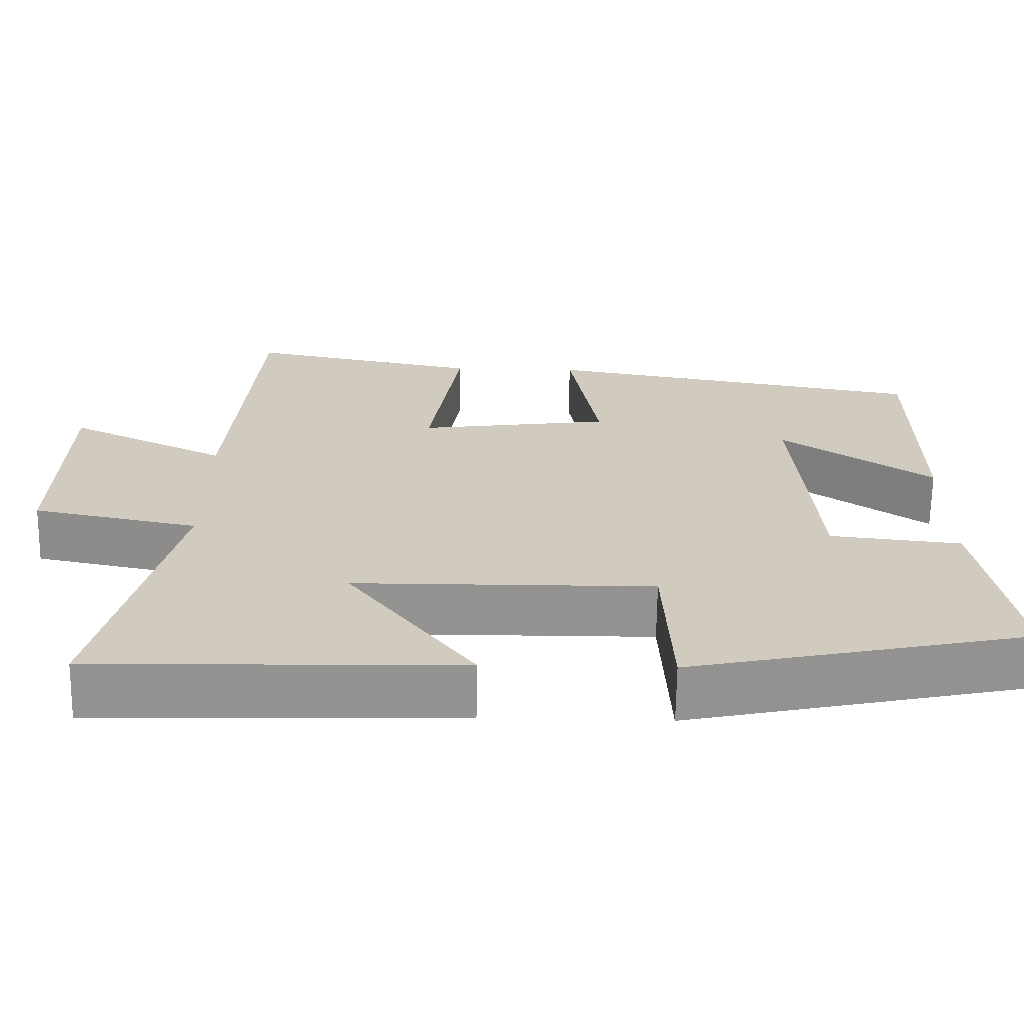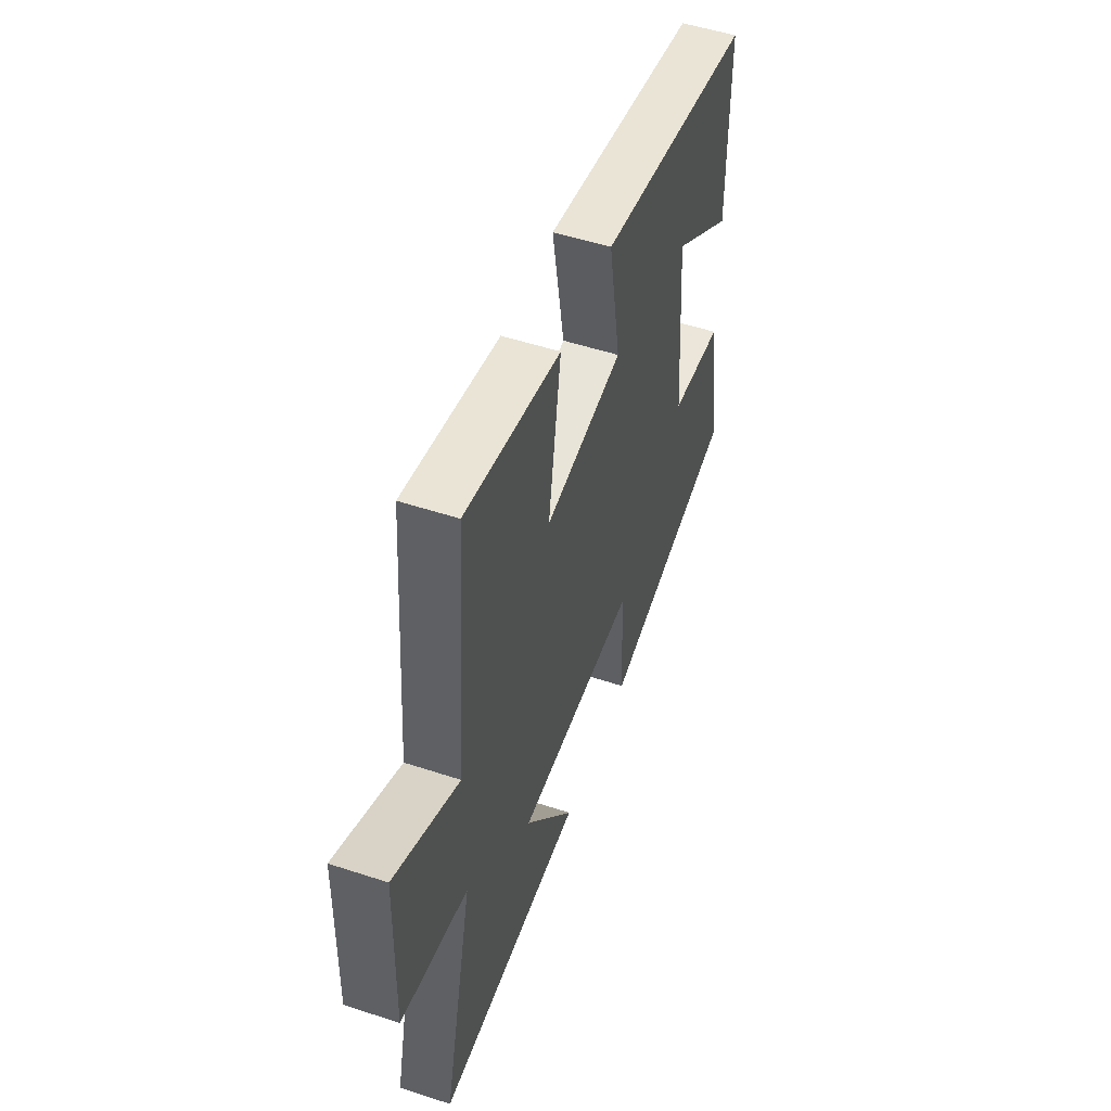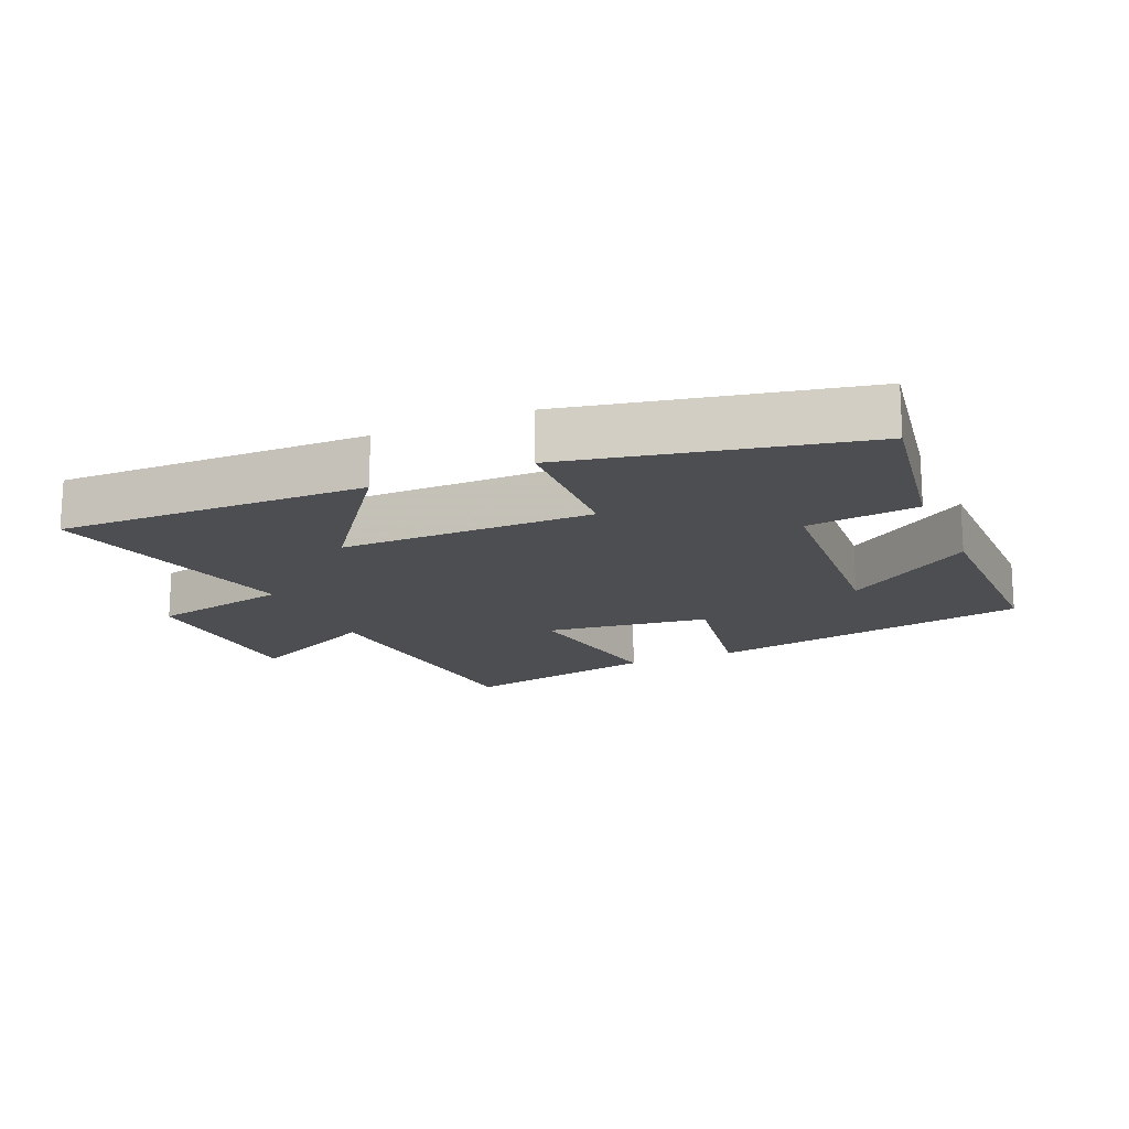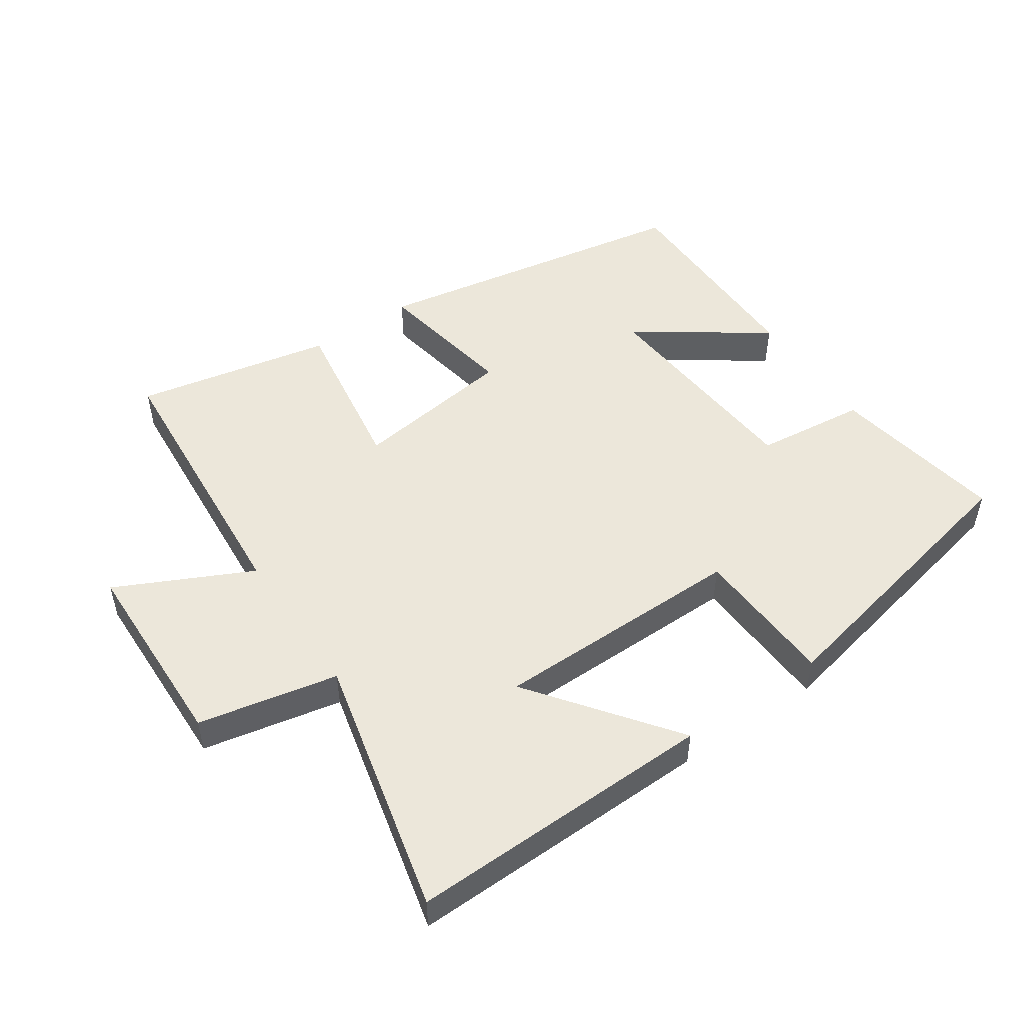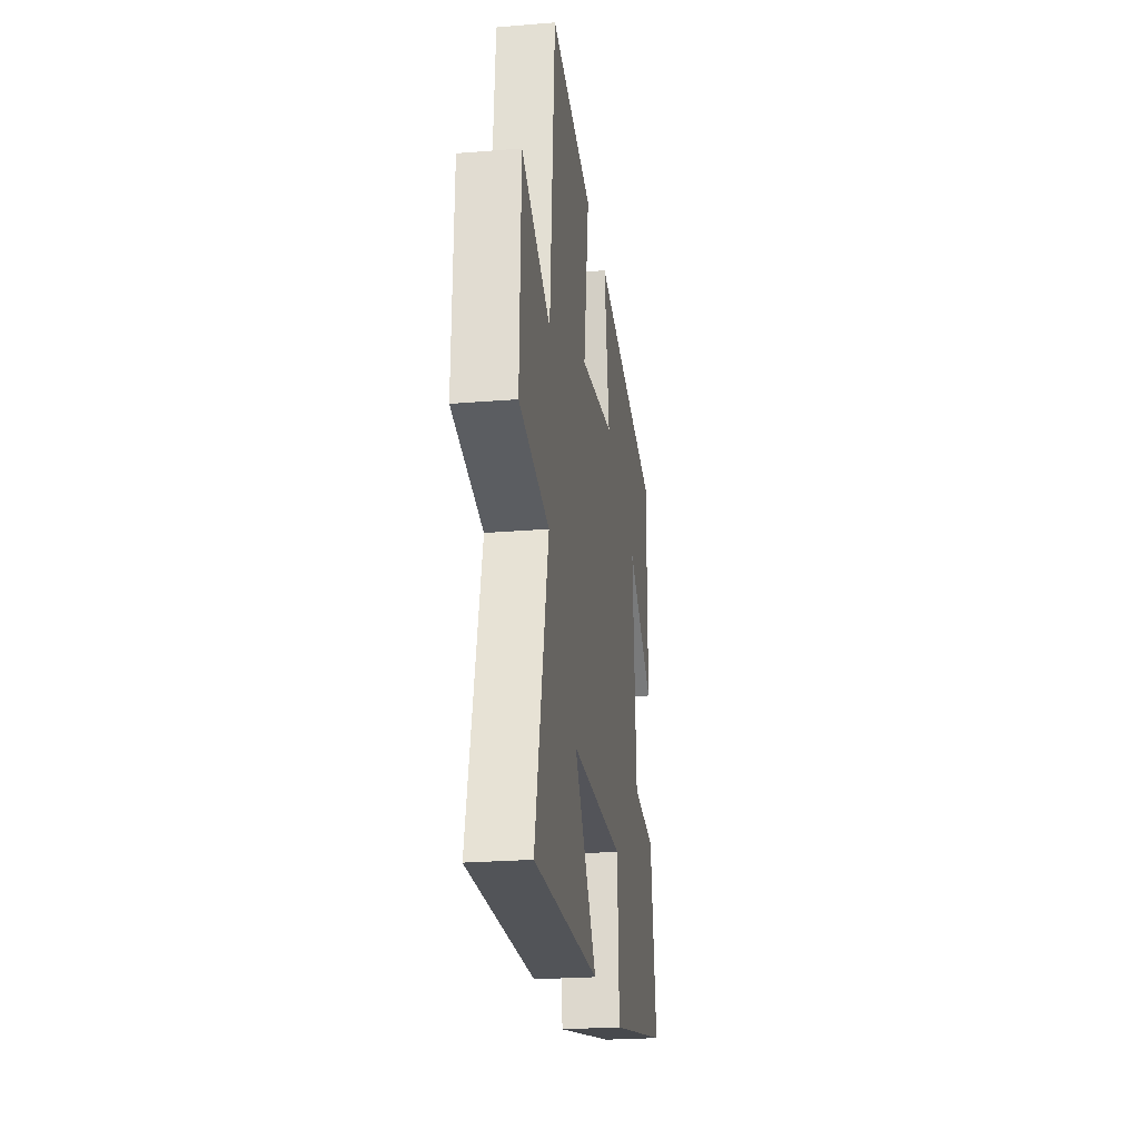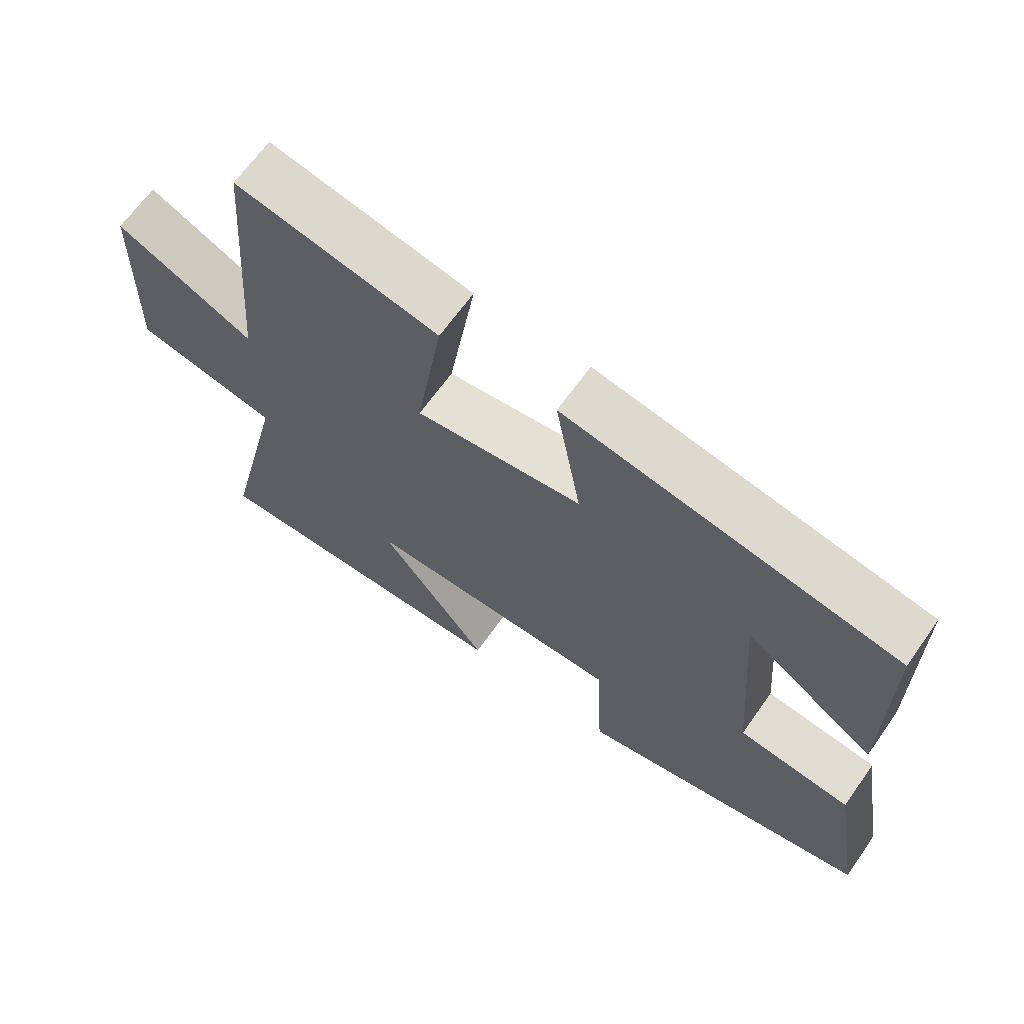
<metadata>
{"format":"obj","ext":"obj","renderer":"f3d","projection":"perspective","resolution":1024,"background":"white","views":[{"elev":-66.5,"azim":179.2,"up":"+Z"},{"elev":52.0,"azim":109.6,"up":"+Z"},{"elev":-16.5,"azim":-156.3,"up":"+Y"},{"elev":50.4,"azim":145.6,"up":"+Y"},{"elev":-24.1,"azim":97.8,"up":"+Z"},{"elev":66.1,"azim":-144.7,"up":"+Z"}]}
</metadata>
<code>
v -0.545 0.07 -0.406
v -0.5 0.07 -0.139
v -0.331 0.07 -0.12
v -0.305 0.07 0.218
v -0.5 0.07 0.083
v -0.499 0.07 0.412
v -0.005 0.07 0.5
v -0.043 0.07 0.281
v 0.205 0.07 0.247
v 0.165 0.07 0.5
v 0.466 0.07 0.561
v 0.5 0.07 0.13
v 0.705 0.07 0.23
v 0.713 0.07 -0.07
v 0.5 0.07 -0.114
v 0.594 0.07 -0.51
v 0.125 0.07 -0.5
v 0.287 0.07 -0.283
v -0.097 0.07 -0.281
v -0.107 0.07 -0.5
v -0.545 0 -0.406
v -0.5 0 -0.139
v -0.331 0 -0.12
v -0.305 0 0.218
v -0.5 0 0.083
v -0.499 0 0.412
v -0.005 0 0.5
v -0.043 0 0.281
v 0.205 0 0.247
v 0.165 0 0.5
v 0.466 0 0.561
v 0.5 0 0.13
v 0.705 0 0.23
v 0.713 0 -0.07
v 0.5 0 -0.114
v 0.594 0 -0.51
v 0.125 0 -0.5
v 0.287 0 -0.283
v -0.097 0 -0.281
v -0.107 0 -0.5
f 1 2 3
f 20 1 3
f 19 20 3
f 18 19 3 4
f 15 16 17 18
f 15 18 4
f 12 13 14 15
f 11 12 15
f 10 11 15
f 9 10 15
f 8 9 15 4
f 7 8 4
f 4 5 6 7
f 23 22 21
f 23 21 40
f 23 40 39
f 24 23 39 38
f 38 37 36 35
f 24 38 35
f 35 34 33 32
f 35 32 31
f 35 31 30
f 35 30 29
f 24 35 29 28
f 24 28 27
f 27 26 25 24
f 1 21 22 2
f 2 22 23 3
f 3 23 24 4
f 4 24 25 5
f 5 25 26 6
f 6 26 27 7
f 7 27 28 8
f 8 28 29 9
f 9 29 30 10
f 10 30 31 11
f 11 31 32 12
f 12 32 33 13
f 13 33 34 14
f 14 34 35 15
f 15 35 36 16
f 16 36 37 17
f 17 37 38 18
f 18 38 39 19
f 19 39 40 20
f 20 40 21 1

</code>
